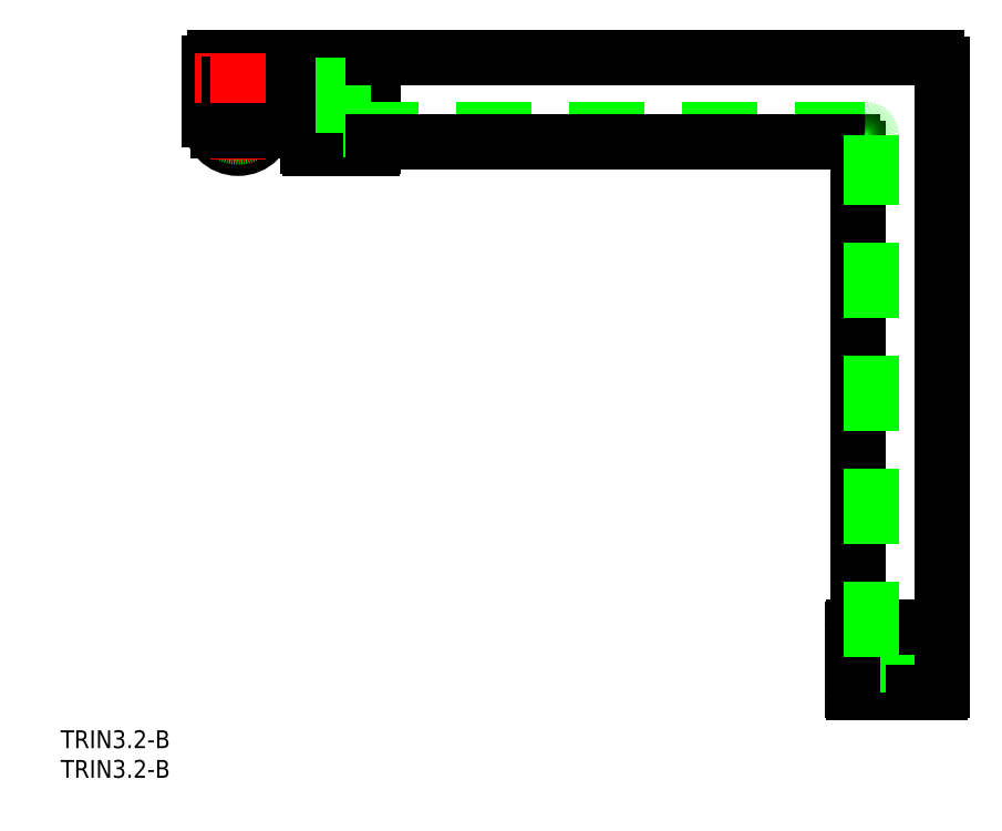
<metadata>
{"format":"dxf","ext":"dxf","renderer":"ezdxf+matplotlib","layout":"modelspace","background":"white","min_lineweight":24,"dpi":150}
</metadata>
<code>
0
SECTION
2
ENTITIES
0
INSERT
8
0
2
*U11
10
0
20
0
30
0
0
INSERT
8
0
2
*U12
10
0
20
0
30
0
0
ARC
8
0
10
-111.2
20
96.6
30
0
40
4.8
50
180
51
0
0
LINE
8
0
10
-106.4
20
96.6
30
0
11
-106.4
21
106.2
31
0
0
LINE
8
0
10
-116
20
96.6
30
0
11
-116
21
106.2
31
0
0
LINE
8
0
10
-107.4
20
96.6
30
0
11
-107.4
21
107
31
0
0
LINE
8
0
10
-115
20
96.6
30
0
11
-115
21
107
31
0
0
ARC
8
0
10
-111.2
20
96.6
30
0
40
3.8
50
180
51
0
0
LINE
8
0
10
-115.2
20
107
30
0
11
-115
21
107
31
0
0
LINE
8
0
10
-107.2
20
107
30
0
11
-107.4
21
107
31
0
0
LINE
8
0
10
6.6
20
6
30
0
11
-6.6
21
6
31
0
0
LINE
8
0
10
6.6
20
6
30
0
11
-6.6
21
6
31
0
0
LINE
8
0
10
7.6
20
6
30
0
11
-6.6
21
6
31
0
0
LINE
8
0
10
7.6
20
6
30
0
11
7.6
21
11
31
0
0
LINE
8
0
10
7.3
20
11
30
0
11
-7.3
21
11
31
0
0
LINE
8
0
10
7.3
20
4.547e-13
30
0
11
-7.3
21
-4.547e-13
31
0
0
LINE
8
0
10
-4.6
20
5
30
0
11
-6.6
21
5
31
0
0
LINE
8
0
10
-4.6
20
6
30
0
11
-6.6
21
6
31
0
0
LINE
8
0
10
-4.6
20
6
30
0
11
-4.6
21
5
31
0
0
LINE
8
0
10
-6.6
20
6
30
0
11
-6.6
21
11
31
0
0
ARC
8
0
10
7.3
20
10.7
30
0
40
0.3
50
0
51
90
0
ARC
8
0
10
-7.3
20
10.7
30
0
40
0.3
50
90
51
180
0
LINE
8
0
10
-6.6
20
5
30
0
11
-6.6
21
4.547e-13
31
0
0
ARC
8
0
10
-7.3
20
0.3
30
0
40
0.3
50
180
51
270
0
LINE
8
0
10
-7.6
20
10.7
30
0
11
-7.6
21
0.3
31
0
0
LINE
8
0
10
7.6
20
10.7
30
0
11
7.6
21
0.3
31
0
0
LINE
8
0
10
-88.7
20
107
30
0
11
-99.1
21
107
31
0
0
LINE
8
0
10
-88.7
20
91.8
30
0
11
-99.1
21
91.8
31
0
0
ARC
8
0
10
-99.1
20
92.1
30
0
40
0.3
50
180
51
270
0
ARC
8
0
10
-99.1
20
106.7
30
0
40
0.3
50
90
51
180
0
LINE
8
0
10
-94.4
20
92.8
30
0
11
-99.4
21
92.8
31
0
0
ARC
8
0
10
-88.7
20
92.1
30
0
40
0.3
50
270
51
0
0
ARC
8
0
10
-88.7
20
106.7
30
0
40
0.3
50
0
51
90
0
LINE
8
0
10
-93.4
20
92.8
30
0
11
-88.4
21
92.8
31
0
0
LINE
8
0
10
-93.4
20
94.8
30
0
11
-94.4
21
94.8
31
0
0
LINE
8
0
10
-93.4
20
94.8
30
0
11
-93.4
21
92.8
31
0
0
LINE
8
0
10
-94.4
20
94.8
30
0
11
-94.4
21
92.8
31
0
0
LINE
8
0
10
-99.4
20
106.7
30
0
11
-99.4
21
92.1
31
0
0
LINE
8
0
10
-88.4
20
106.7
30
0
11
-88.4
21
92.1
31
0
0
LINE
8
0
10
-93.4
20
107
30
0
11
-88.4
21
107
31
0
0
LINE
8
0
10
-93.4
20
107
30
0
11
-93.4
21
92.8
31
0
0
LINE
8
0
10
-93.4
20
107
30
0
11
-93.4
21
92.8
31
0
0
LINE
8
0
10
-93.4
20
95
30
0
11
-5.4
21
95
31
0
0
LINE
8
0
10
7.6
20
11
30
0
11
7.6
21
106
31
0
0
LINE
8
0
10
-6.6
20
91.8
30
0
11
-6.6
21
11
31
0
0
LINE
8
0
10
-88.4
20
107
30
0
11
6.6
21
107
31
0
0
LINE
8
0
10
-88.4
20
92.8
30
0
11
-7.6
21
92.8
31
0
0
ARC
8
0
10
-7.6
20
91.8
30
0
40
1
50
0
51
90
0
ARC
8
0
10
-115.2
20
106.2
30
0
40
0.8
50
90
51
180
0
ARC
8
0
10
-107.2
20
106.2
30
0
40
0.8
50
0
51
90
0
ARC
8
0
10
-111.2
20
96.6
30
0
40
2.3
50
231.5
51
270
0
ARC
8
0
10
-111.2
20
96.6
30
0
40
2.3
50
180
51
231.5
0
ARC
8
0
10
-111.2
20
96.6
30
0
40
2.3
50
308.5
51
360
0
ARC
8
0
10
-111.2
20
96.6
30
0
40
2.3
50
270
51
308.5
0
ARC
8
0
10
-111.2
20
96.6
30
0
40
2.9
50
218.4
51
270
0
ARC
8
0
10
-111.2
20
96.6
30
0
40
2.9
50
180
51
218.4
0
ARC
8
0
10
-111.2
20
96.6
30
0
40
2.9
50
321.6
51
2.808e-13
0
ARC
8
0
10
-111.2
20
96.6
30
0
40
2.9
50
270
51
321.6
0
ARC
8
0
10
-111.2
20
96.6
30
0
40
1.6
50
180
51
0
0
ARC
8
CENTER
10
-111.2
20
96.6
30
0
40
2.6
50
180
51
270
0
ARC
8
CENTER
10
-111.2
20
96.6
30
0
40
2.6
50
270
51
0
0
LINE
8
0
10
-109.6
20
96.6
30
0
11
-109.6
21
105
31
0
0
LINE
8
CENTER
10
-108.6
20
96.6
30
0
11
-108.6
21
107.9
31
0
0
ARC
8
0
10
-108.9
20
105.5
30
0
40
1.5
50
0
51
90
0
ARC
8
0
10
-118.1
20
103.4
30
0
40
8.58
50
10.43
51
21.9
0
ARC
8
0
10
-109.9
20
106.8
30
0
40
0.25
50
94.53
51
204.7
0
LINE
8
0
10
-109.9
20
107
30
0
11
-108.9
21
107
31
0
0
LINE
8
0
10
-107.4
20
96.6
30
0
11
-107.4
21
106.5
31
0
0
LINE
8
0
10
-108.3
20
96.6
30
0
11
-108.3
21
106
31
0
0
LINE
8
0
10
-108.9
20
96.6
30
0
11
-108.9
21
106
31
0
0
LINE
8
0
10
-108.9
20
106
30
0
11
-108.3
21
106
31
0
0
LINE
8
0
10
-109.6
20
96.6
30
0
11
-109.6
21
104.6
31
0
0
LINE
8
0
10
-112.8
20
96.6
30
0
11
-112.8
21
102.6
31
0
0
LINE
8
0
10
-109.6
20
96.6
30
0
11
-109.6
21
104.6
31
0
0
LINE
8
0
10
-113.5
20
106
30
0
11
-114.1
21
106
31
0
0
LINE
8
0
10
-113.5
20
96.6
30
0
11
-113.5
21
106
31
0
0
LINE
8
0
10
-114.1
20
96.6
30
0
11
-114.1
21
106
31
0
0
LINE
8
0
10
-115
20
96.6
30
0
11
-115
21
106.5
31
0
0
LINE
8
0
10
-112.5
20
107
30
0
11
-113.5
21
107
31
0
0
ARC
8
0
10
-112.8
20
102.6
30
0
40
0.05
50
35.67
51
180
0
ARC
8
0
10
-112.3
20
104
30
0
40
0.5
50
180
51
220.7
0
ARC
8
0
10
-112.6
20
106.8
30
0
40
0.25
50
335.3
51
85.47
0
ARC
8
0
10
-91.87
20
101.6
30
0
40
21.08
50
166.1
51
173.4
0
ARC
8
0
10
-114.2
20
101.5
30
0
40
2.651
50
355.7
51
54.3
0
ARC
8
0
10
-113.8
20
101.3
30
0
40
1.639
50
359.9
51
48.69
0
ARC
8
0
10
-111.9
20
101.3
30
0
40
0.2853
50
179.9
51
355.7
0
ARC
8
0
10
-113.5
20
105.5
30
0
40
1.5
50
90
51
180
0
LINE
8
CENTER
10
-113.8
20
96.6
30
0
11
-113.8
21
107.9
31
0
0
LINE
8
0
10
-112.8
20
96.6
30
0
11
-112.8
21
102.6
31
0
0
LINE
8
CENTER
10
-111.2
20
89.8
30
0
11
-111.2
21
107.9
31
0
0
ARC
8
0
10
7.3
20
0.3
30
0
40
0.3
50
270
51
7e-15
0
LINE
8
0
10
-4.4
20
6
30
0
11
-4.4
21
94
31
0
0
ARC
8
0
10
-5.4
20
94
30
0
40
1
50
360
51
90
0
LINE
8
0
10
-114.6
20
94.8
30
0
11
-107.9
21
94.8
31
0
0
ARC
8
0
10
6.6
20
106
30
0
40
1
50
360
51
90
0
ENDSEC
0
EOF

</code>
